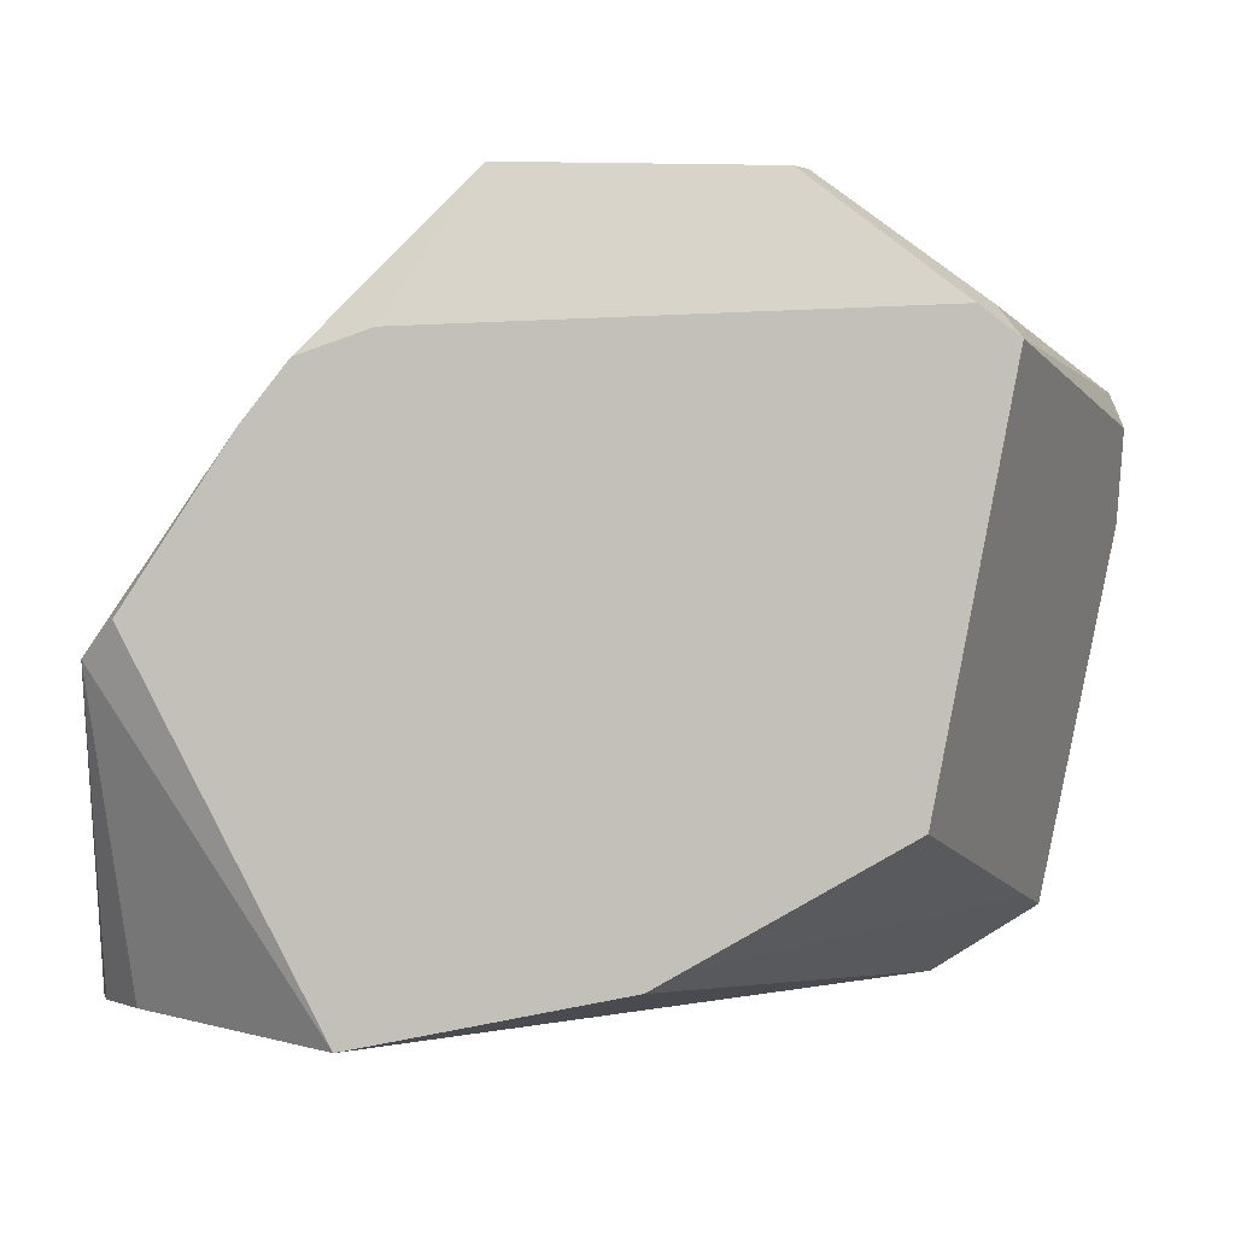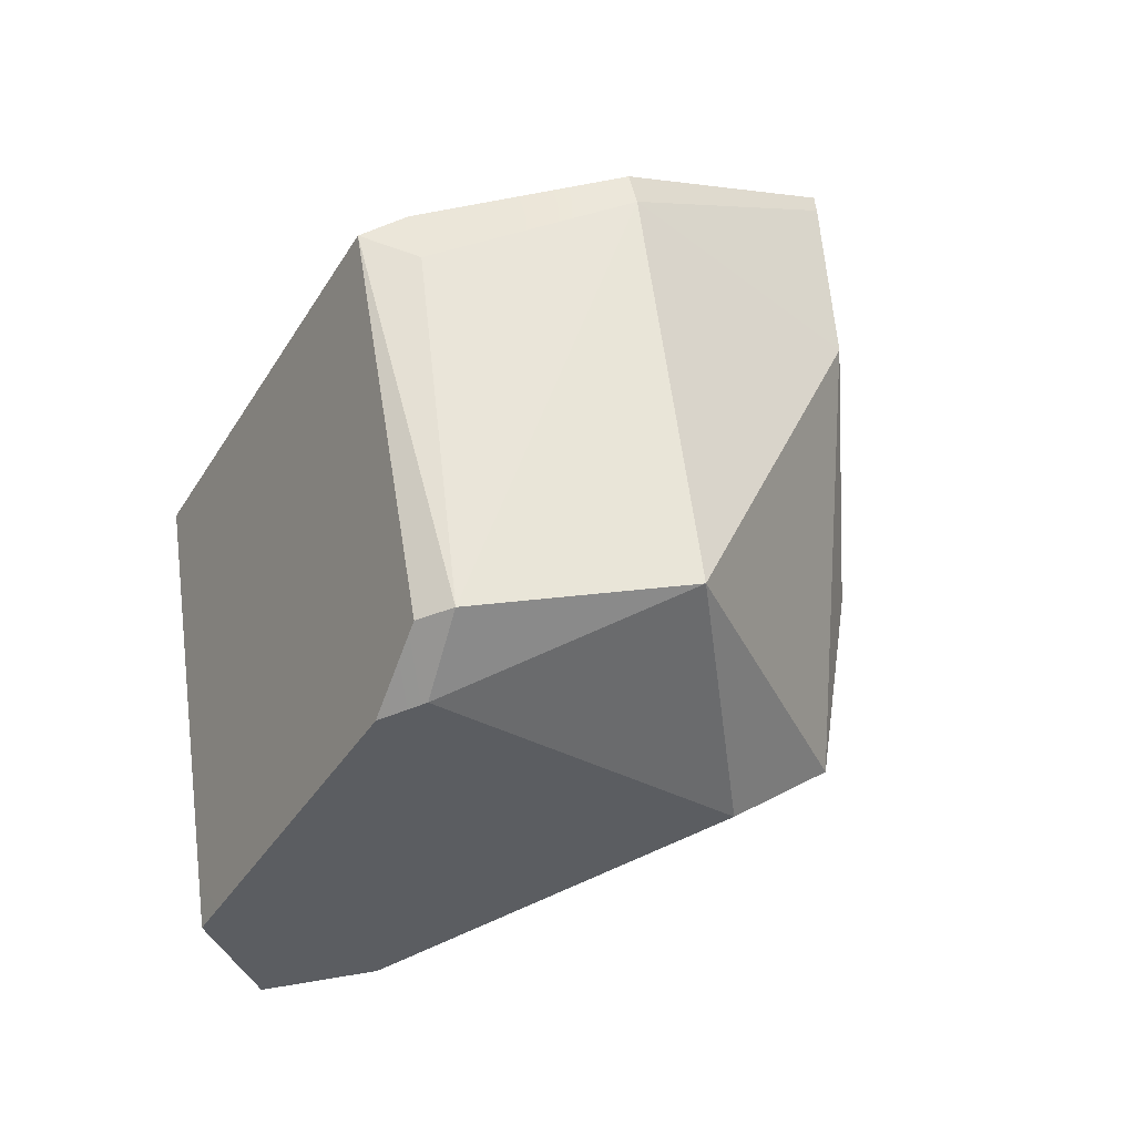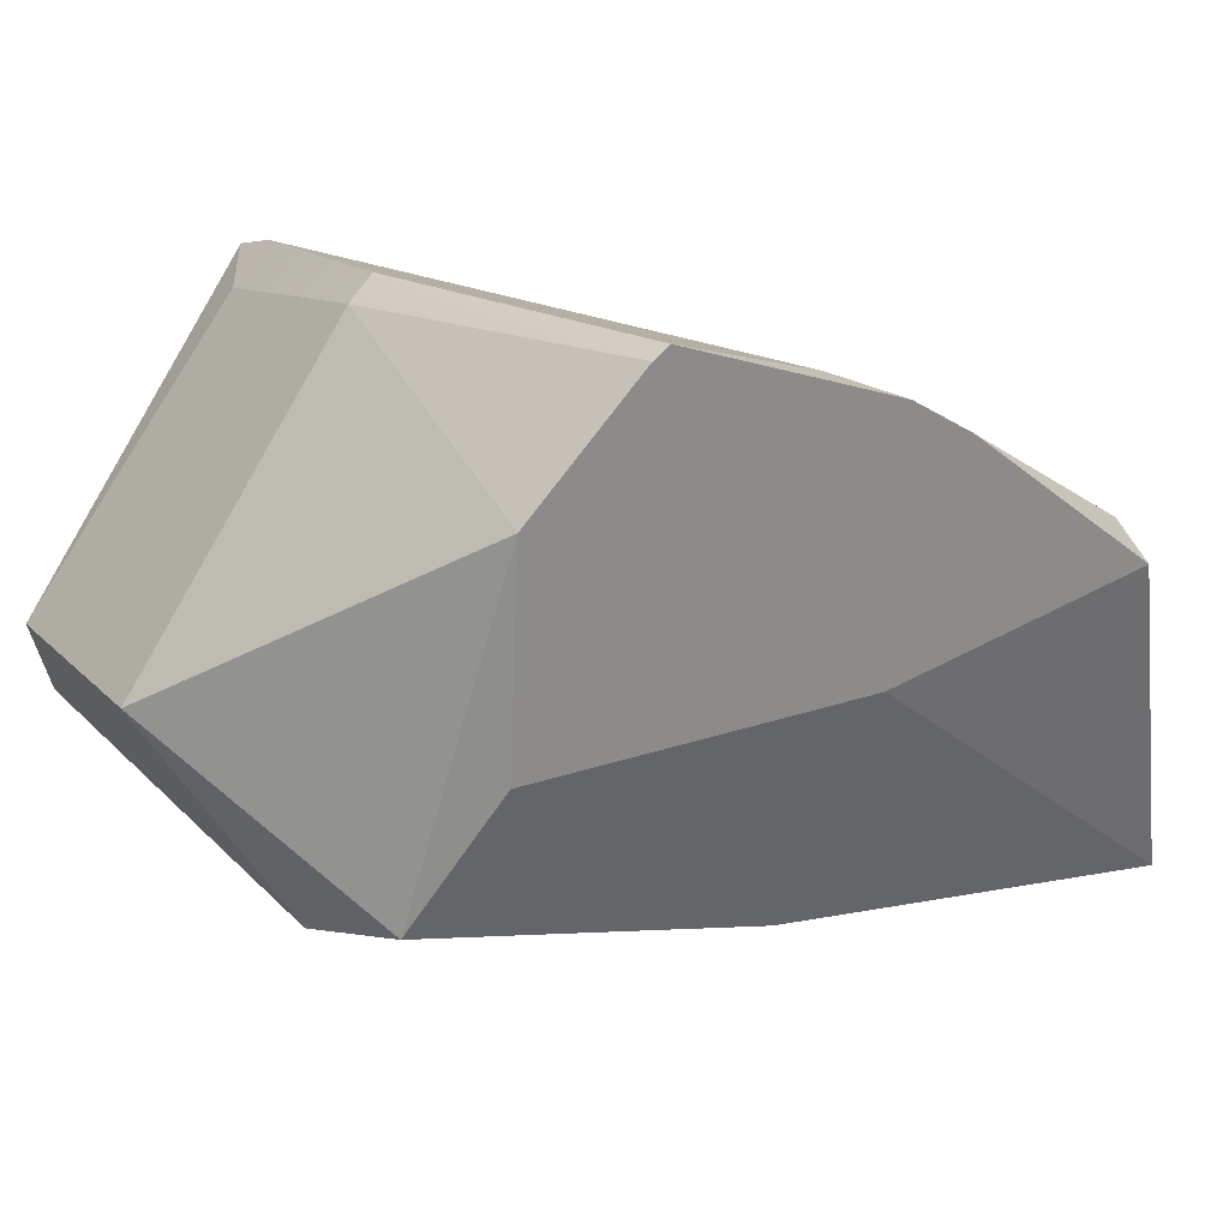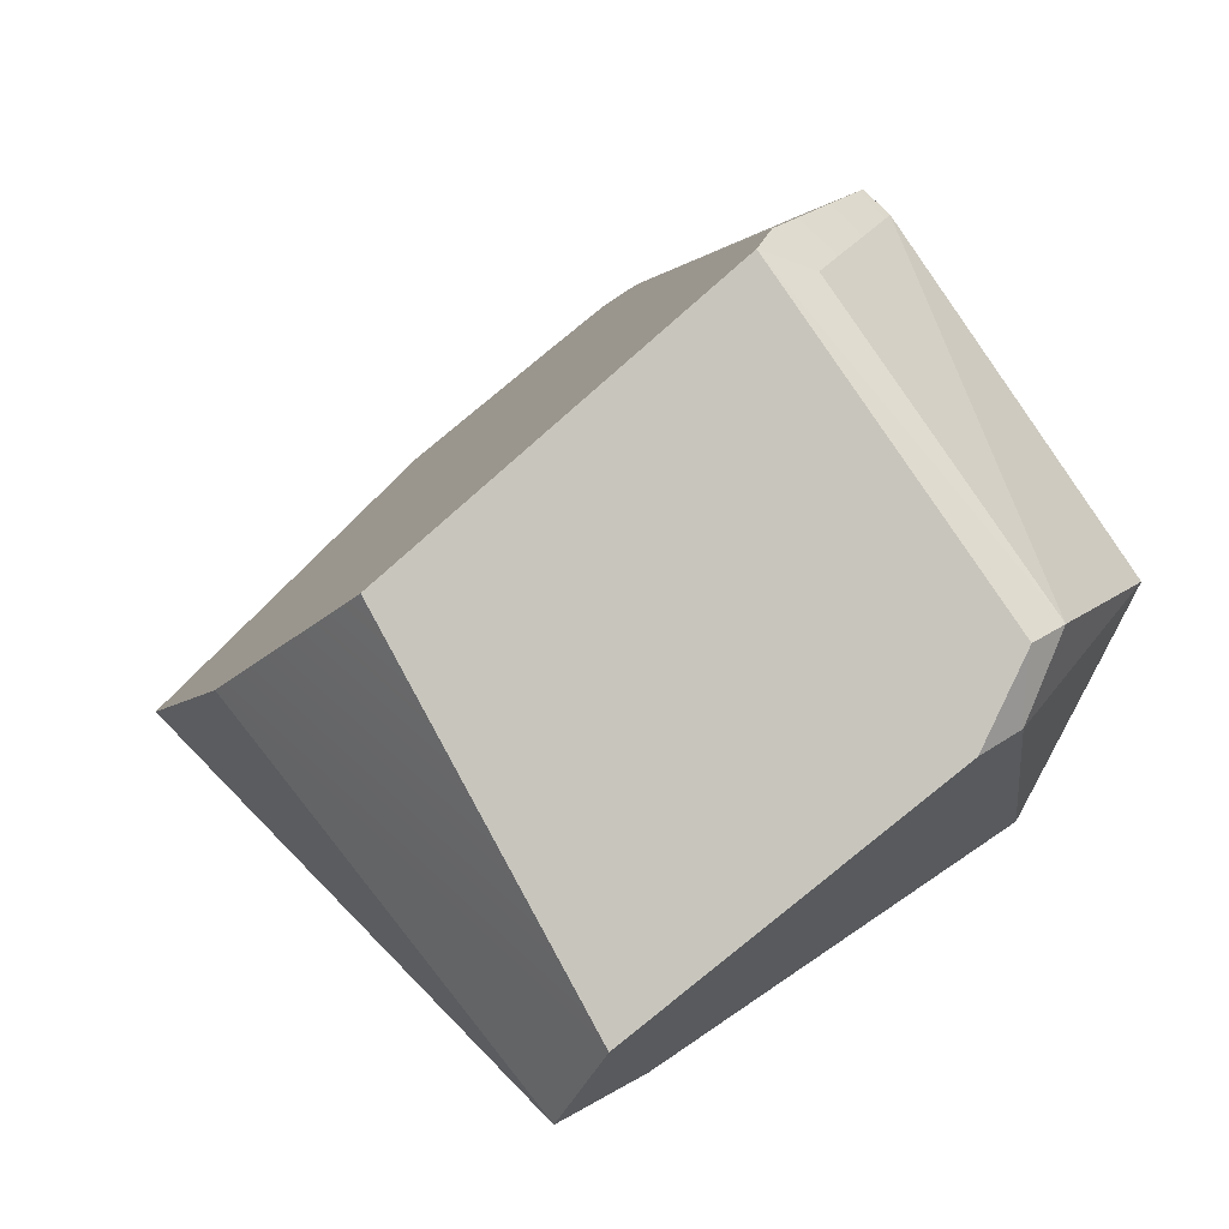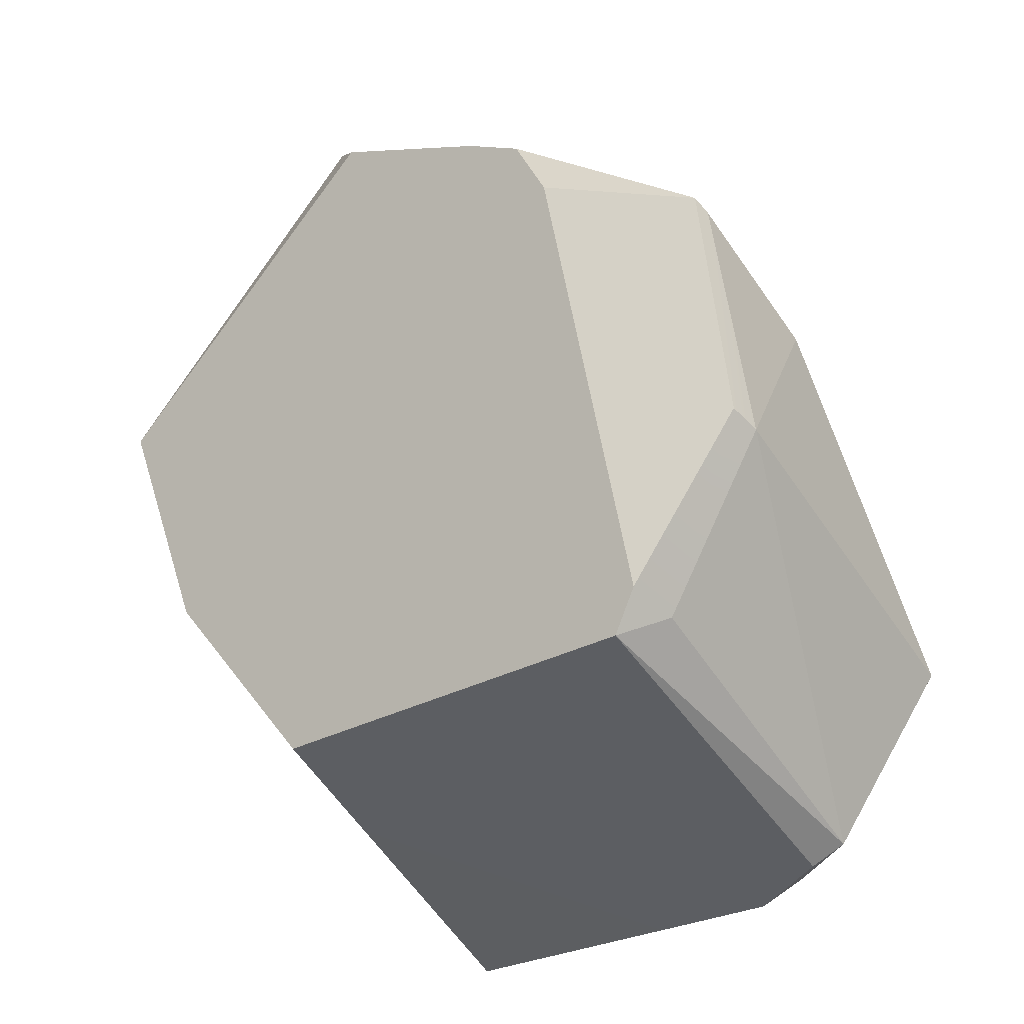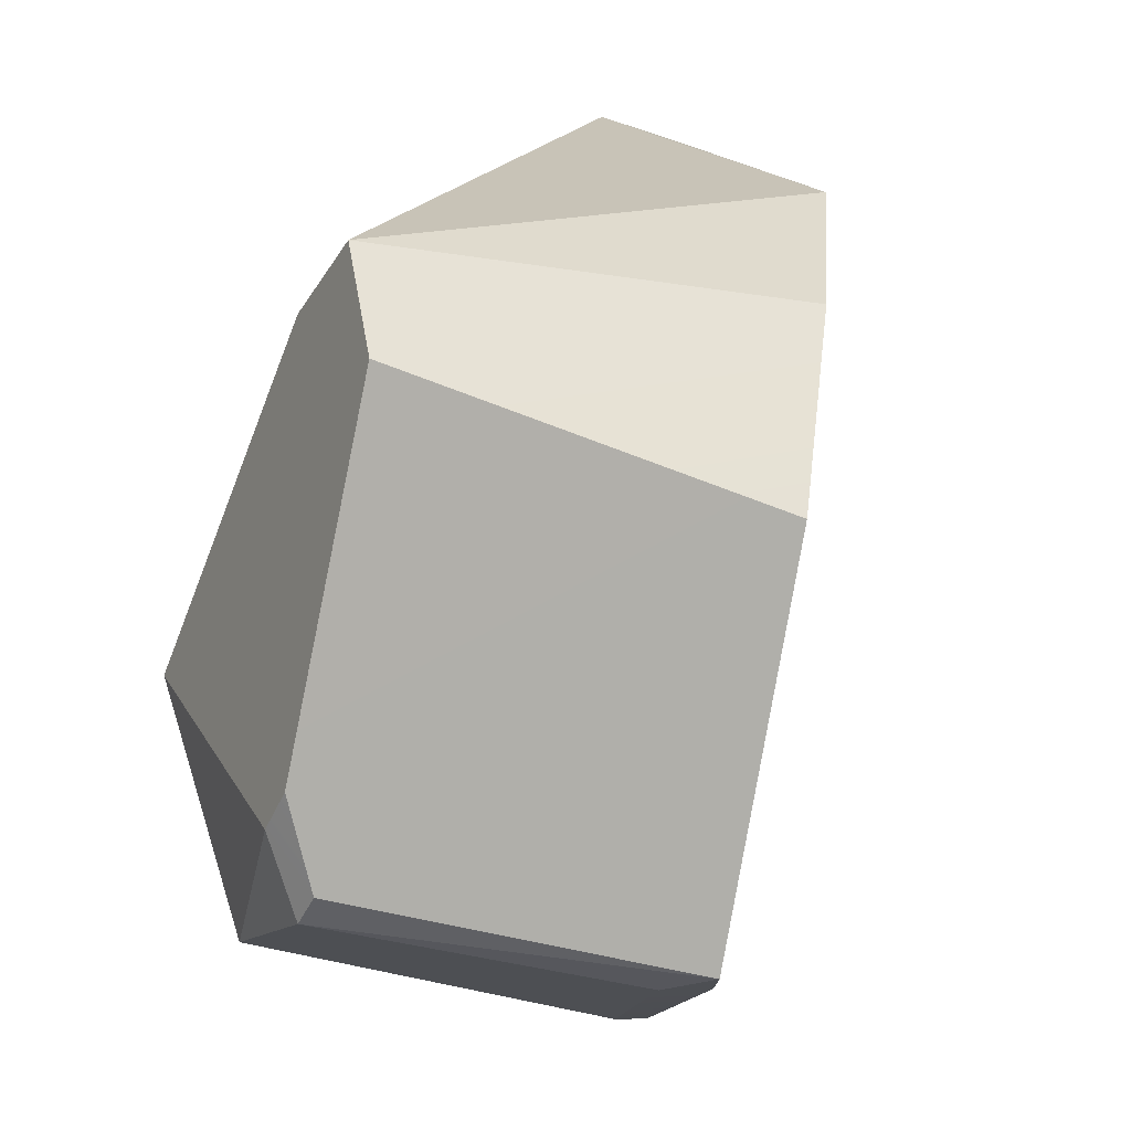
<metadata>
{"format":"obj","ext":"obj","renderer":"f3d","projection":"perspective","resolution":1024,"background":"white","views":[{"elev":50.6,"azim":-79.1,"up":"+Z"},{"elev":7.8,"azim":48.3,"up":"+Z"},{"elev":27.4,"azim":118.3,"up":"+Z"},{"elev":6.8,"azim":-3.9,"up":"+Z"},{"elev":59.7,"azim":-0.7,"up":"+Z"},{"elev":-79.4,"azim":-141.0,"up":"+Y"}]}
</metadata>
<code>
g paperBall_Explode_Thin_17_Hull
v 0.1998 -0.07213 -0.09959
v 0.2457 -0.1382 0.02968
v 0.2058 -0.0122 -0.08417
v -0.2039 -0.05846 -0.03024
v -0.04105 -0.1915 -0.2183
v -0.2456 0.08783 -0.06286
v -0.1703 0.2417 -0.1739
v -0.109 0.2437 0.04038
v -0.1834 0.2339 -0.1543
v -0.1703 0.2417 -0.1739
v -0.2456 0.08783 -0.06286
v -0.04105 -0.1915 -0.2183
v 0.1682 0.03475 0.1283
v 0.2058 -0.0122 -0.08417
v 0.2457 -0.1382 0.02968
v 0.1679 -0.2427 -0.02481
v 0.1867 -0.2411 0.02212
v 0.2457 -0.1382 0.02968
v 0.1679 -0.2427 -0.02481
v 0.2457 -0.1382 0.02968
v 0.1998 -0.07213 -0.09959
v 0.006837 -0.1493 -0.2055
v -0.1703 0.2417 -0.1739
v -0.04105 -0.1915 -0.2183
v 0.006837 -0.1493 -0.2055
v 0.02889 0.103 -0.1422
v -0.1703 0.2417 -0.1739
v -0.1013 0.2266 0.06618
v -0.2456 0.08783 -0.06286
v -0.109 0.2437 0.04038
v 0.1746 0.03227 -0.003694
v 0.2058 -0.0122 -0.08417
v 0.1682 0.03475 0.1283
v 0.1692 -0.2516 0.01498
v 0.05204 -0.1922 0.189
v 0.1867 -0.2411 0.02212
v -0.2001 0.2091 -0.1295
v -0.109 0.2437 0.04038
v -0.2456 0.08783 -0.06286
v -0.2001 0.2091 -0.1295
v -0.1834 0.2339 -0.1543
v -0.109 0.2437 0.04038
v 0.08289 -0.1765 0.1787
v 0.1867 -0.2411 0.02212
v 0.05204 -0.1922 0.189
v 0.01302 0.1531 0.001885
v -0.109 0.2437 0.04038
v -0.1703 0.2417 -0.1739
v 0.1315 -0.07618 0.2057
v 0.1867 -0.2411 0.02212
v 0.08289 -0.1765 0.1787
v 0.1315 -0.07618 0.2057
v 0.1133 0.07448 0.1999
v 0.1682 0.03475 0.1283
v 0.1315 -0.07618 0.2057
v 0.1682 0.03475 0.1283
v 0.2457 -0.1382 0.02968
v 0.1315 -0.07618 0.2057
v 0.2457 -0.1382 0.02968
v 0.1867 -0.2411 0.02212
v 0.02045 0.1173 0.1693
v 0.004625 0.1566 0.1566
v 0.1058 0.08002 0.2068
v -0.02353 0.1781 0.1326
v -0.1013 0.2266 0.06618
v -0.109 0.2437 0.04038
v 0.02889 0.103 -0.1422
v 0.1998 -0.07213 -0.09959
v 0.2058 -0.0122 -0.08417
v 0.006837 -0.1493 -0.2055
v -0.2039 -0.05846 -0.03024
v -0.0187 -0.2446 -0.1698
v -0.04105 -0.1915 -0.2183
v -0.129 -0.182 0.03183
v -0.2039 -0.05846 -0.03024
v -0.2456 0.08783 -0.06286
v -0.129 -0.182 0.03183
v 0.004625 0.1566 0.1566
v -0.1013 0.2266 0.06618
v -0.02353 0.1781 0.1326
v 0.05204 -0.1922 0.189
v 0.06206 -0.168 0.1984
v 0.02045 0.1173 0.1693
v -0.1703 0.2417 -0.1739
v 0.02889 0.103 -0.1422
v 0.2058 -0.0122 -0.08417
v 0.1746 0.03227 -0.003694
v 0.01302 0.1531 0.001885
v -0.1703 0.2417 -0.1739
v -0.1834 0.2339 -0.1543
v -0.2456 0.08783 -0.06286
v -0.2001 0.2091 -0.1295
v 0.1449 -0.2558 -0.0351
v 0.1679 -0.2427 -0.02481
v -0.0187 -0.2446 -0.1698
v 0.1998 -0.07213 -0.09959
v -0.04105 -0.1915 -0.2183
v 0.006837 -0.1493 -0.2055
v 0.1449 -0.2558 -0.0351
v -0.0187 -0.2446 -0.1698
v -0.129 -0.182 0.03183
v 0.05204 -0.1922 0.189
v 0.1692 -0.2516 0.01498
v 0.1058 0.08002 0.2068
v 0.1133 0.07448 0.1999
v 0.1188 -0.07016 0.2183
v 0.1315 -0.07618 0.2057
v 0.1058 0.08002 0.2068
v 0.004625 0.1566 0.1566
v 0.1133 0.07448 0.1999
v -0.109 0.2437 0.04038
v -0.02353 0.1781 0.1326
v 0.1682 0.03475 0.1283
v 0.1746 0.03227 -0.003694
v 0.01302 0.1531 0.001885
v 0.1692 -0.2516 0.01498
v 0.1867 -0.2411 0.02212
v 0.1679 -0.2427 -0.02481
v 0.1449 -0.2558 -0.0351
v 0.06206 -0.168 0.1984
v 0.08289 -0.1765 0.1787
v 0.05204 -0.1922 0.189
v 0.1188 -0.07016 0.2183
v 0.1315 -0.07618 0.2057
v 0.06206 -0.168 0.1984
v 0.1058 0.08002 0.2068
v 0.1188 -0.07016 0.2183
v 0.02045 0.1173 0.1693
g paperBall_Explode_Thin_17_Hull_0
f 3 2 1
f 6 5 4
f 9 8 7
f 12 11 10
f 15 14 13
f 18 17 16
f 21 20 19
f 24 23 22
f 27 26 25
f 30 29 28
f 33 32 31
f 36 35 34
f 39 38 37
f 42 41 40
f 45 44 43
f 48 47 46
f 51 50 49
f 54 53 52
f 57 56 55
f 60 59 58
f 63 62 61
f 66 65 64
f 69 68 67
f 67 68 70
f 73 72 71
f 72 74 71
f 77 76 75
f 77 78 76
f 76 78 79
f 79 78 80
f 78 77 81
f 78 81 82
f 78 82 83
f 86 85 84
f 86 84 87
f 87 84 88
f 91 90 89
f 90 91 92
f 95 94 93
f 95 96 94
f 95 97 96
f 96 97 98
f 101 100 99
f 102 101 99
f 102 99 103
f 106 105 104
f 105 106 107
f 110 109 108
f 111 109 110
f 109 111 112
f 111 110 113
f 111 113 114
f 111 114 115
f 118 117 116
f 119 118 116
f 122 121 120
f 121 123 120
f 123 121 124
f 127 126 125
f 125 126 128

</code>
